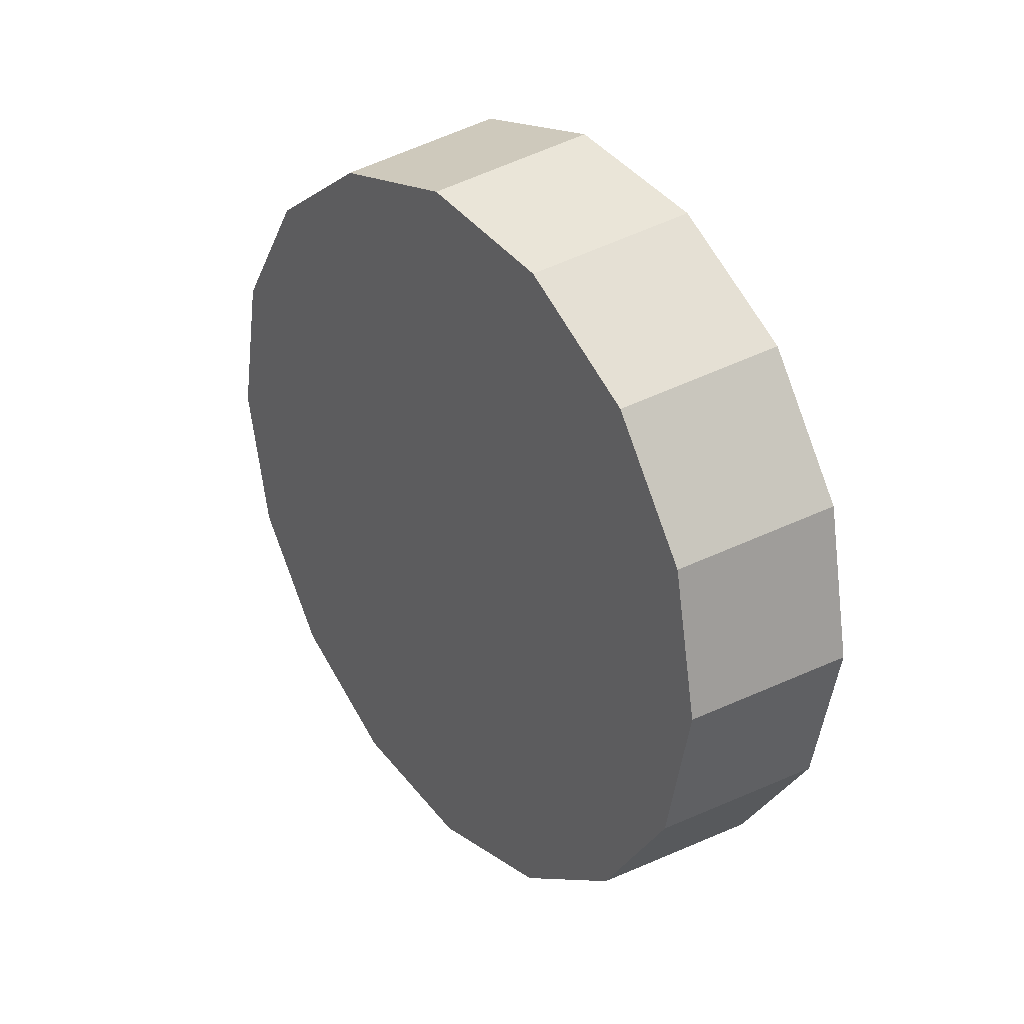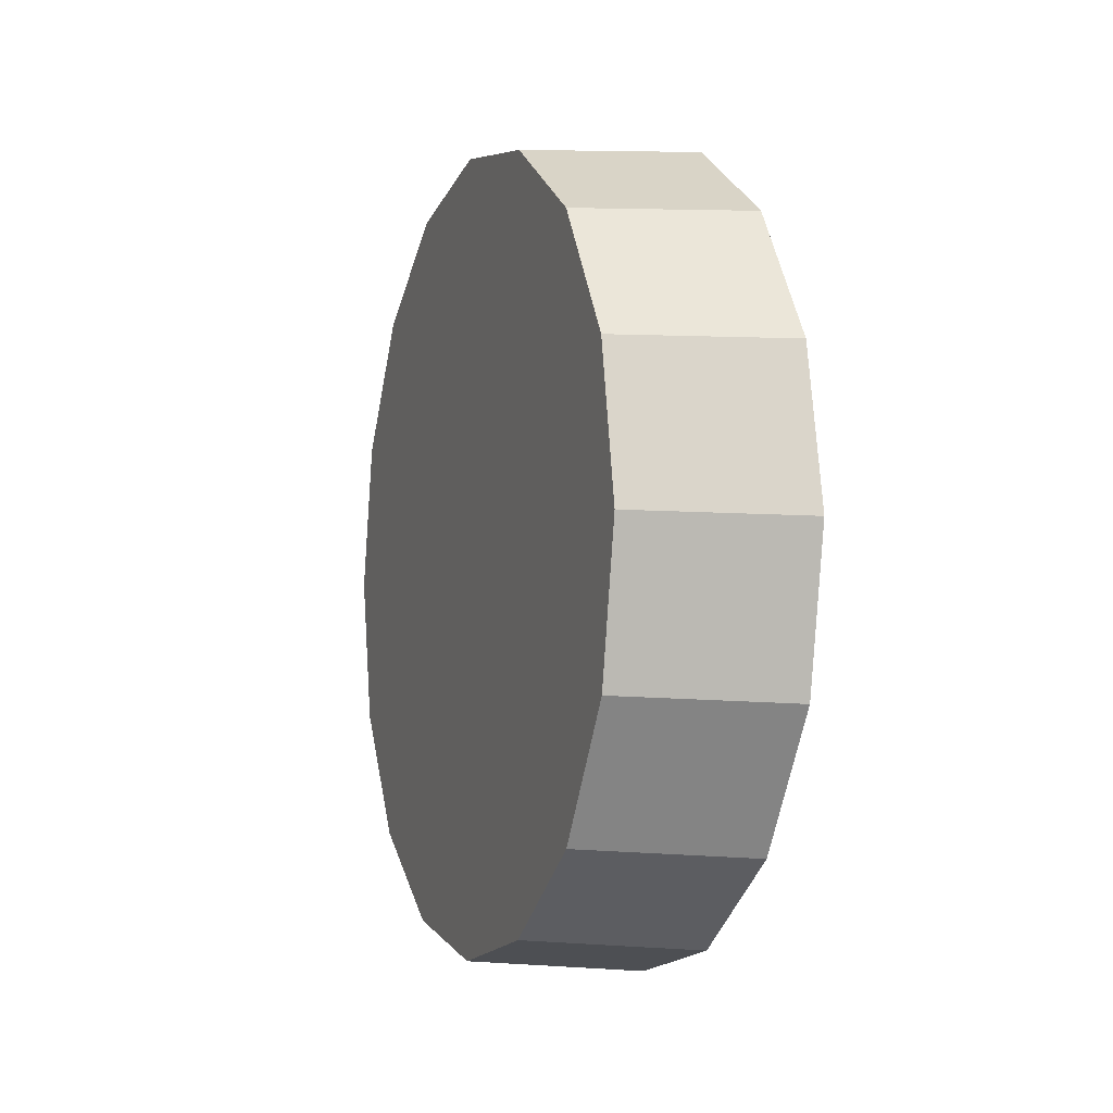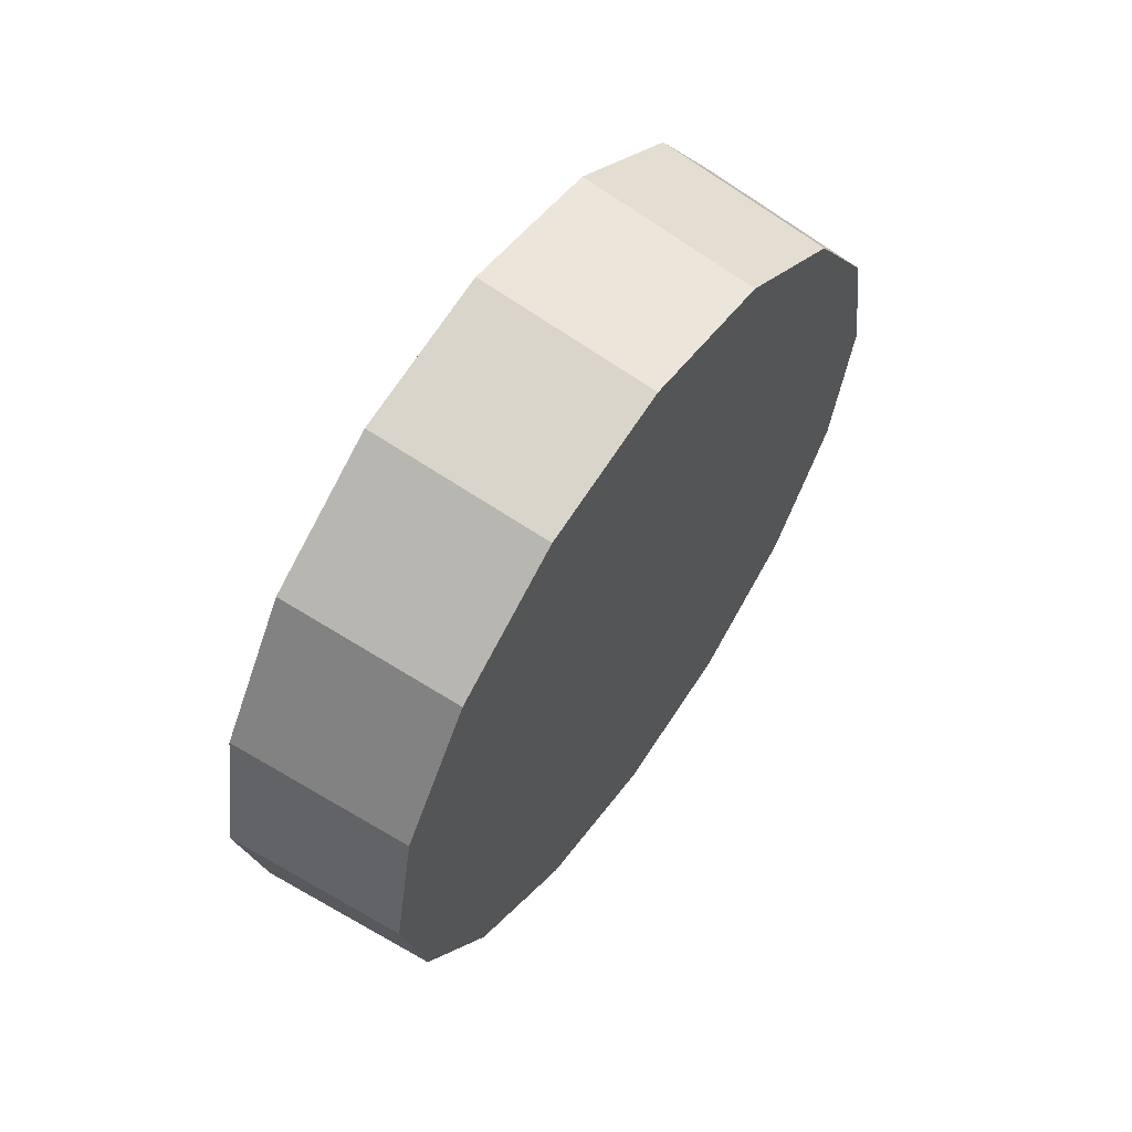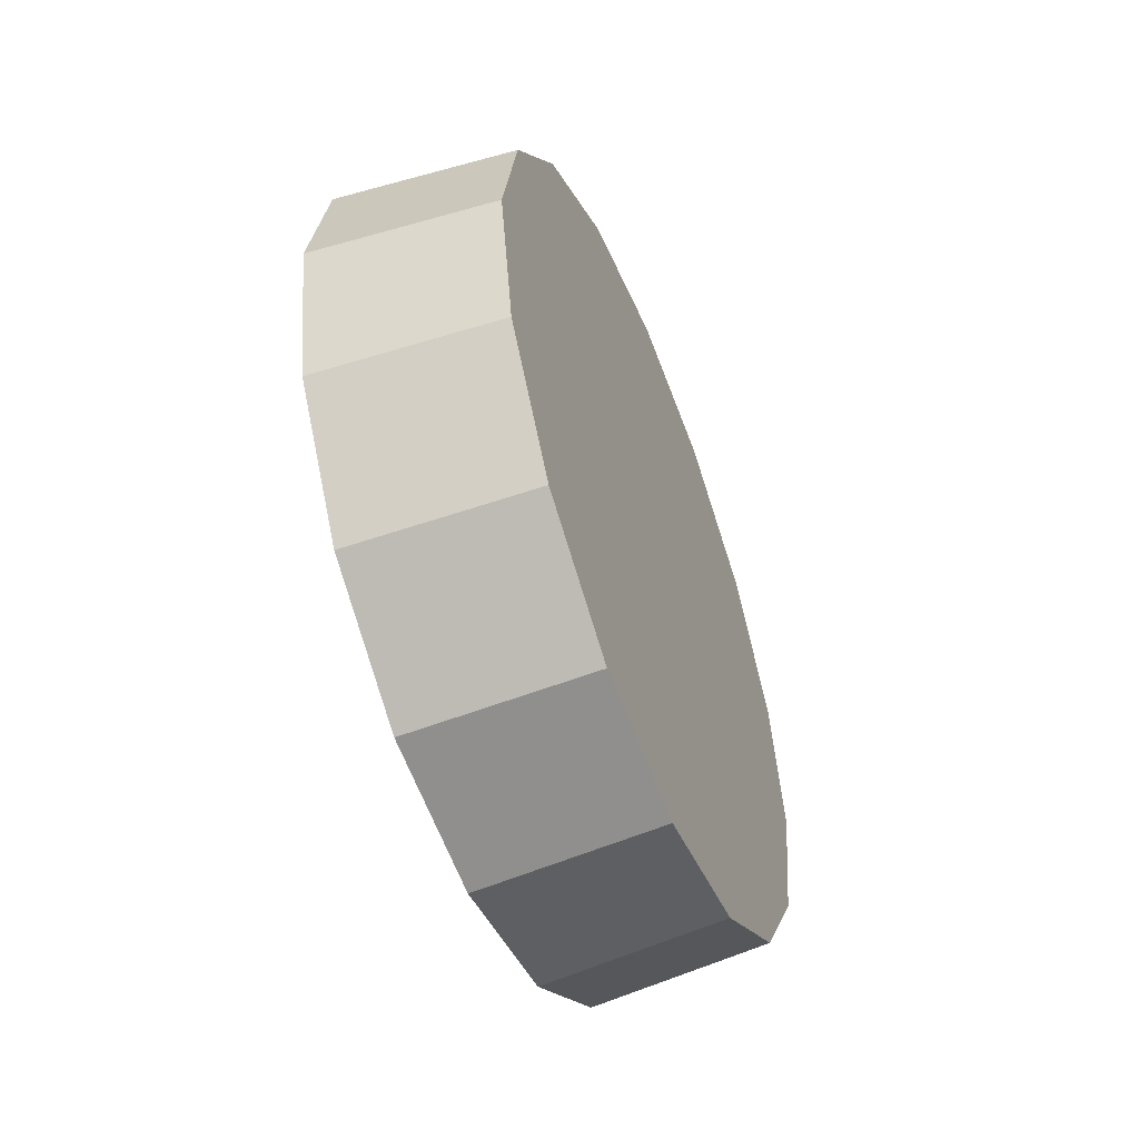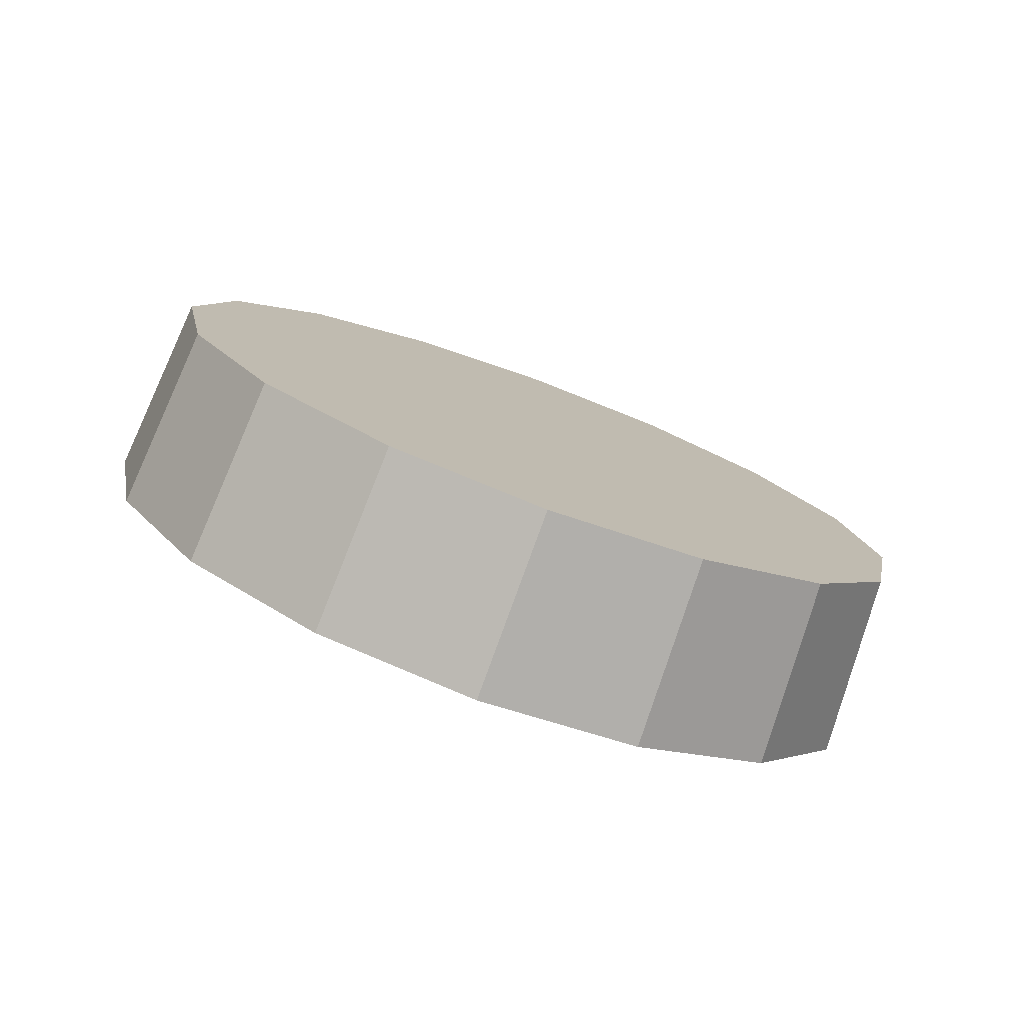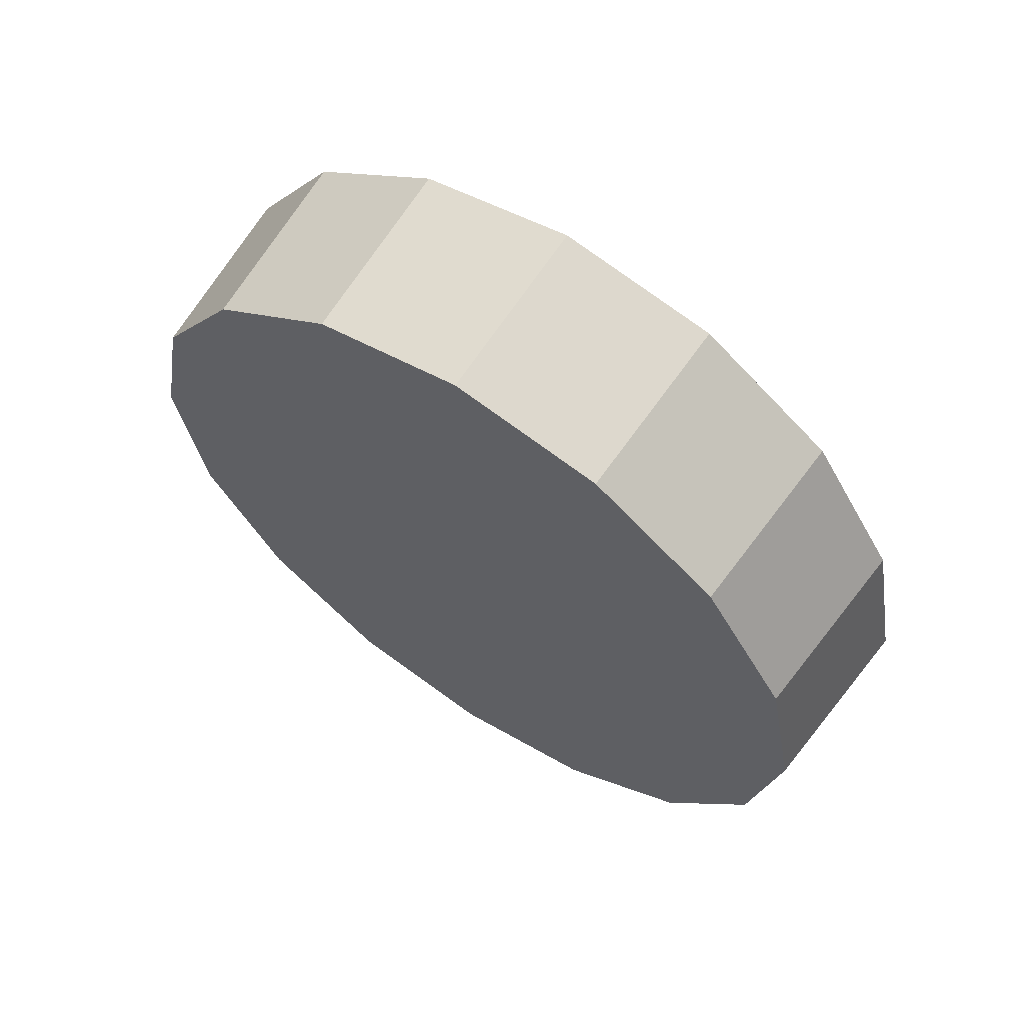
<metadata>
{"format":"obj","ext":"obj","renderer":"f3d","projection":"perspective","resolution":1024,"background":"white","views":[{"elev":31.6,"azim":142.5,"up":"+Z"},{"elev":-5.5,"azim":160.2,"up":"+Z"},{"elev":61.6,"azim":34.8,"up":"+Z"},{"elev":-53.2,"azim":21.4,"up":"+Y"},{"elev":-78.0,"azim":69.8,"up":"+Y"},{"elev":62.7,"azim":123.8,"up":"+Y"}]}
</metadata>
<code>
v 3.16 3.267 -1.418
v 3.16 3.298 -1.424
v 3.16 3.323 -1.442
v 3.16 3.341 -1.468
v 3.16 3.347 -1.498
v 3.16 3.341 -1.529
v 3.16 3.323 -1.555
v 3.16 3.298 -1.572
v 3.16 3.267 -1.578
v 3.16 3.236 -1.572
v 3.16 3.21 -1.555
v 3.16 3.193 -1.529
v 3.16 3.187 -1.498
v 3.16 3.193 -1.468
v 3.16 3.21 -1.442
v 3.16 3.236 -1.424
v 3.16 3.267 -1.498
v 3.16 3.267 -1.498
v 3.16 3.267 -1.498
v 3.16 3.267 -1.498
v 3.16 3.267 -1.498
v 3.16 3.267 -1.498
v 3.16 3.267 -1.498
v 3.16 3.267 -1.498
v 3.16 3.267 -1.498
v 3.16 3.267 -1.498
v 3.16 3.267 -1.498
v 3.16 3.267 -1.498
v 3.16 3.267 -1.498
v 3.16 3.267 -1.498
v 3.16 3.267 -1.498
v 3.16 3.267 -1.498
v 3.123 3.267 -1.415
v 3.123 3.299 -1.422
v 3.123 3.326 -1.44
v 3.123 3.344 -1.467
v 3.123 3.35 -1.498
v 3.123 3.344 -1.53
v 3.123 3.326 -1.557
v 3.123 3.299 -1.575
v 3.123 3.267 -1.581
v 3.123 3.235 -1.575
v 3.123 3.208 -1.557
v 3.123 3.19 -1.53
v 3.123 3.184 -1.498
v 3.123 3.19 -1.467
v 3.123 3.208 -1.44
v 3.123 3.235 -1.422
v 3.123 3.267 -1.498
v 3.123 3.267 -1.498
v 3.123 3.267 -1.498
v 3.123 3.267 -1.498
v 3.123 3.267 -1.498
v 3.123 3.267 -1.498
v 3.123 3.267 -1.498
v 3.123 3.267 -1.498
v 3.123 3.267 -1.498
v 3.123 3.267 -1.498
v 3.123 3.267 -1.498
v 3.123 3.267 -1.498
v 3.123 3.267 -1.498
v 3.123 3.267 -1.498
v 3.123 3.267 -1.498
v 3.123 3.267 -1.498
f 33 34 49
f 49 34 50
f 34 35 50
f 50 35 51
f 35 36 51
f 51 36 52
f 36 37 52
f 52 37 53
f 37 38 53
f 53 38 54
f 38 39 54
f 54 39 55
f 39 40 55
f 55 40 56
f 40 41 56
f 56 41 57
f 41 42 57
f 57 42 58
f 42 43 58
f 58 43 59
f 43 44 59
f 59 44 60
f 44 45 60
f 60 45 61
f 45 46 61
f 61 46 62
f 46 47 62
f 62 47 63
f 47 48 63
f 63 48 64
f 48 33 64
f 64 33 49
f 2 1 17
f 2 17 18
f 3 2 18
f 3 18 19
f 4 3 19
f 4 19 20
f 5 4 20
f 5 20 21
f 6 5 21
f 6 21 22
f 7 6 22
f 7 22 23
f 8 7 23
f 8 23 24
f 9 8 24
f 9 24 25
f 10 9 25
f 10 25 26
f 11 10 26
f 11 26 27
f 12 11 27
f 12 27 28
f 13 12 28
f 13 28 29
f 14 13 29
f 14 29 30
f 15 14 30
f 15 30 31
f 16 15 31
f 16 31 32
f 1 16 32
f 1 32 17
f 49 50 17
f 17 50 18
f 50 51 18
f 18 51 19
f 51 52 19
f 19 52 20
f 52 53 20
f 20 53 21
f 53 54 21
f 21 54 22
f 54 55 22
f 22 55 23
f 55 56 23
f 23 56 24
f 56 57 24
f 24 57 25
f 57 58 25
f 25 58 26
f 58 59 26
f 26 59 27
f 59 60 27
f 27 60 28
f 60 61 28
f 28 61 29
f 61 62 29
f 29 62 30
f 62 63 30
f 30 63 31
f 63 64 31
f 31 64 32
f 64 49 32
f 32 49 17
f 1 2 33
f 33 2 34
f 2 3 34
f 34 3 35
f 3 4 35
f 35 4 36
f 4 5 36
f 36 5 37
f 5 6 37
f 37 6 38
f 6 7 38
f 38 7 39
f 7 8 39
f 39 8 40
f 8 9 40
f 40 9 41
f 9 10 41
f 41 10 42
f 10 11 42
f 42 11 43
f 11 12 43
f 43 12 44
f 12 13 44
f 44 13 45
f 13 14 45
f 45 14 46
f 14 15 46
f 46 15 47
f 15 16 47
f 47 16 48
f 16 1 48
f 48 1 33

</code>
